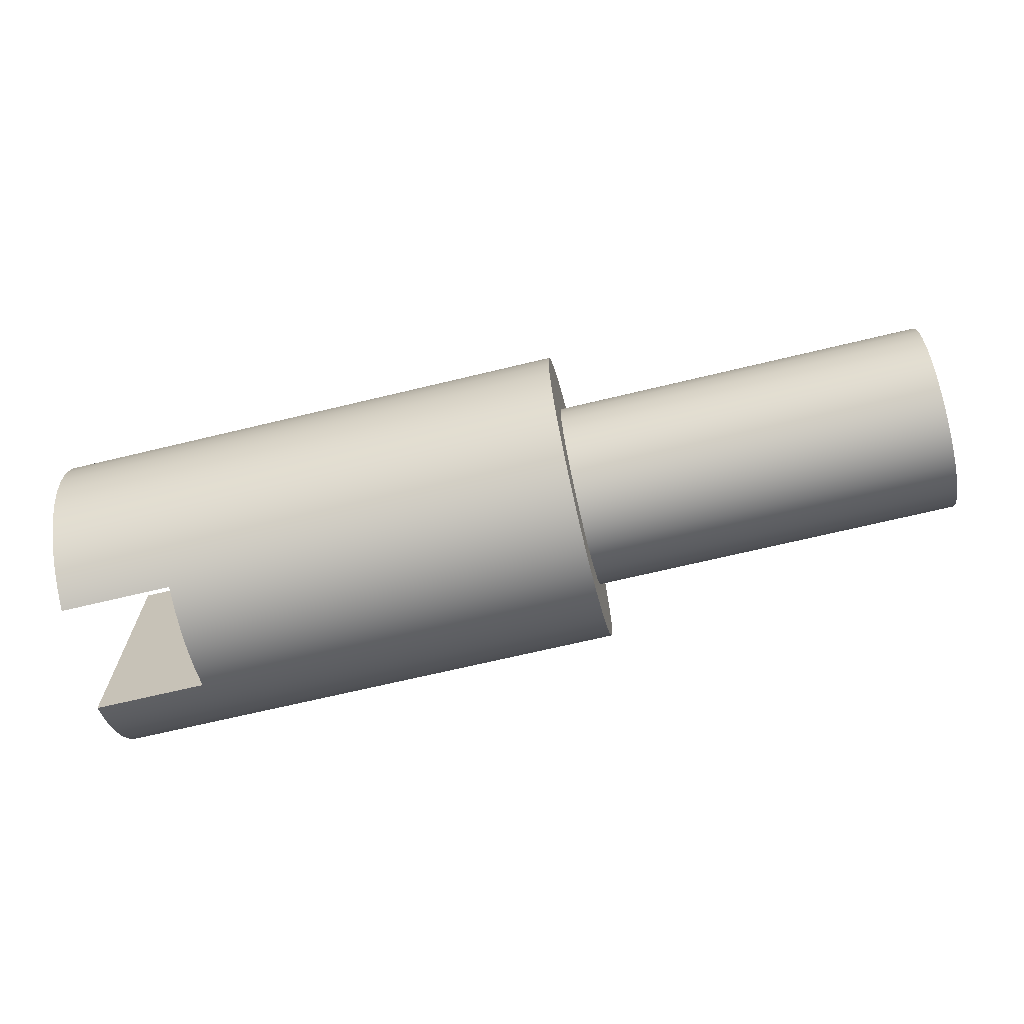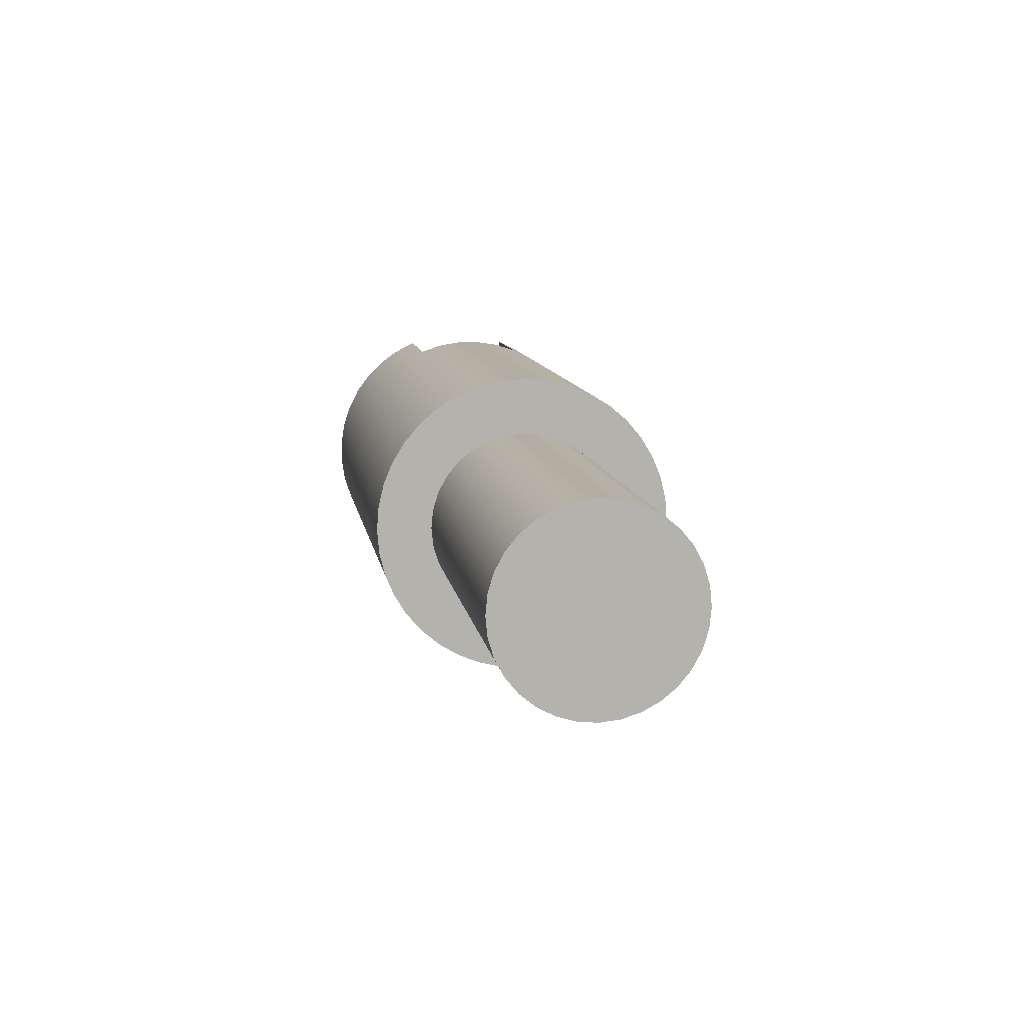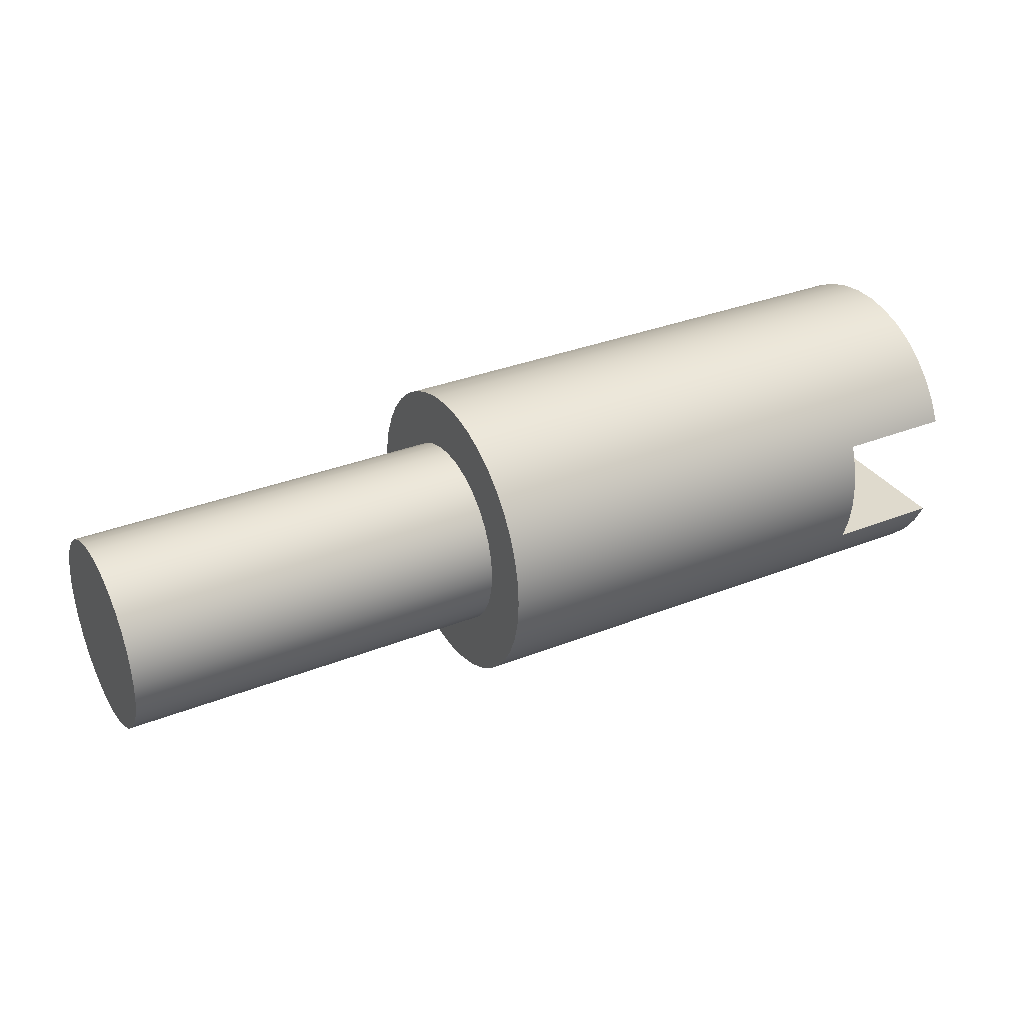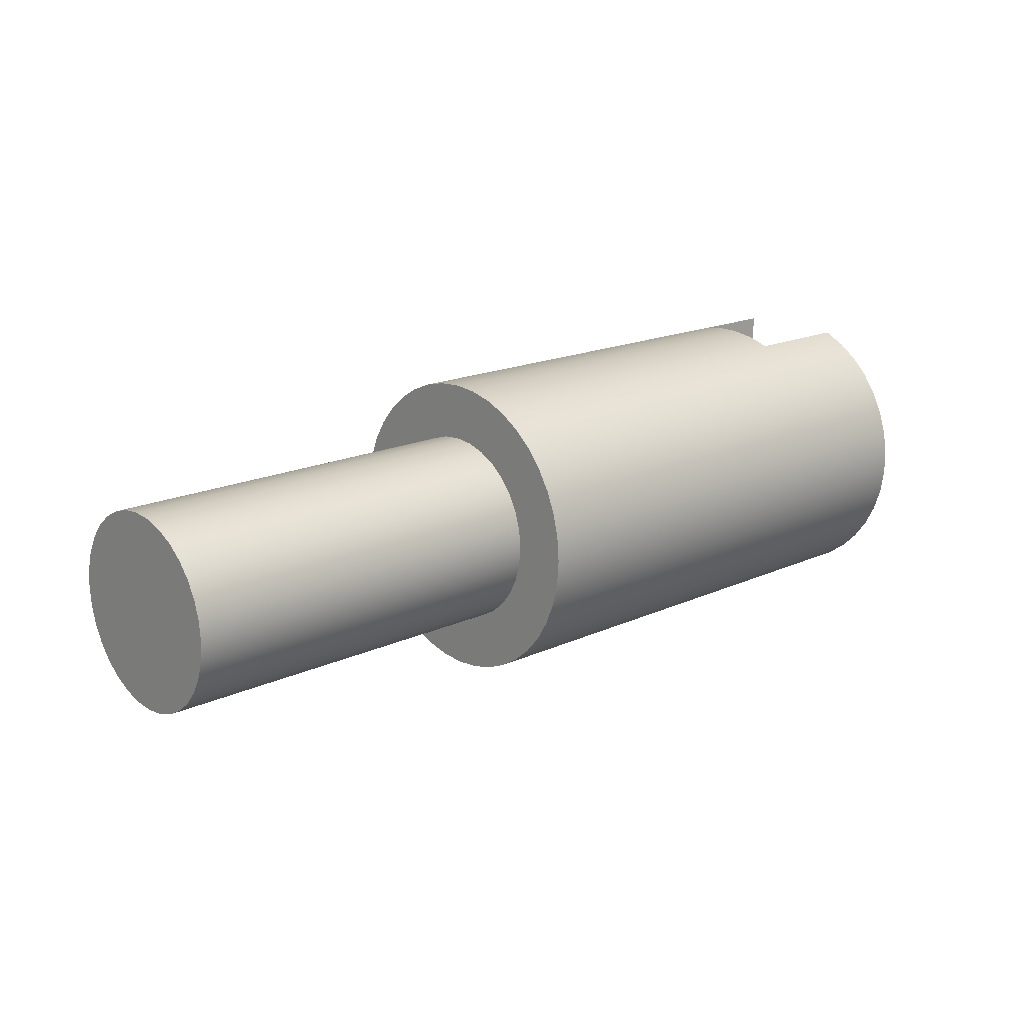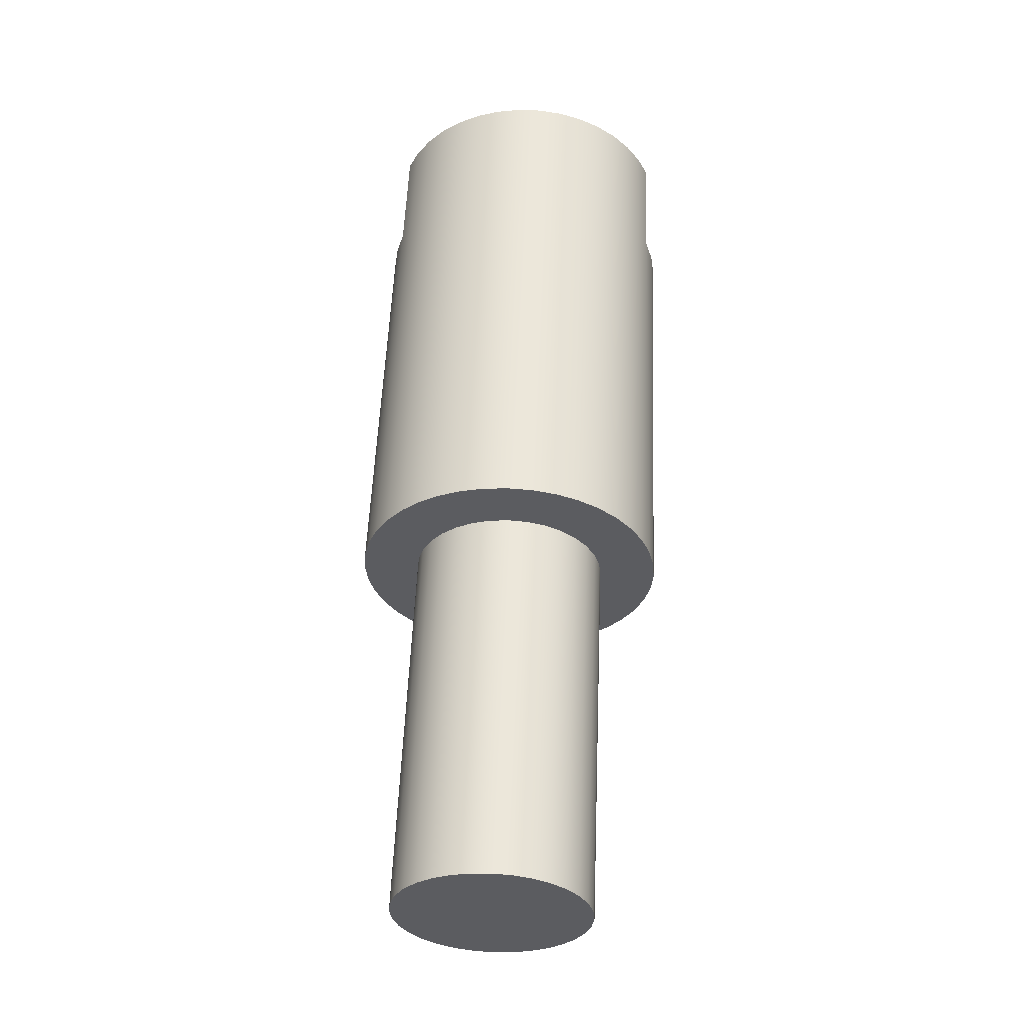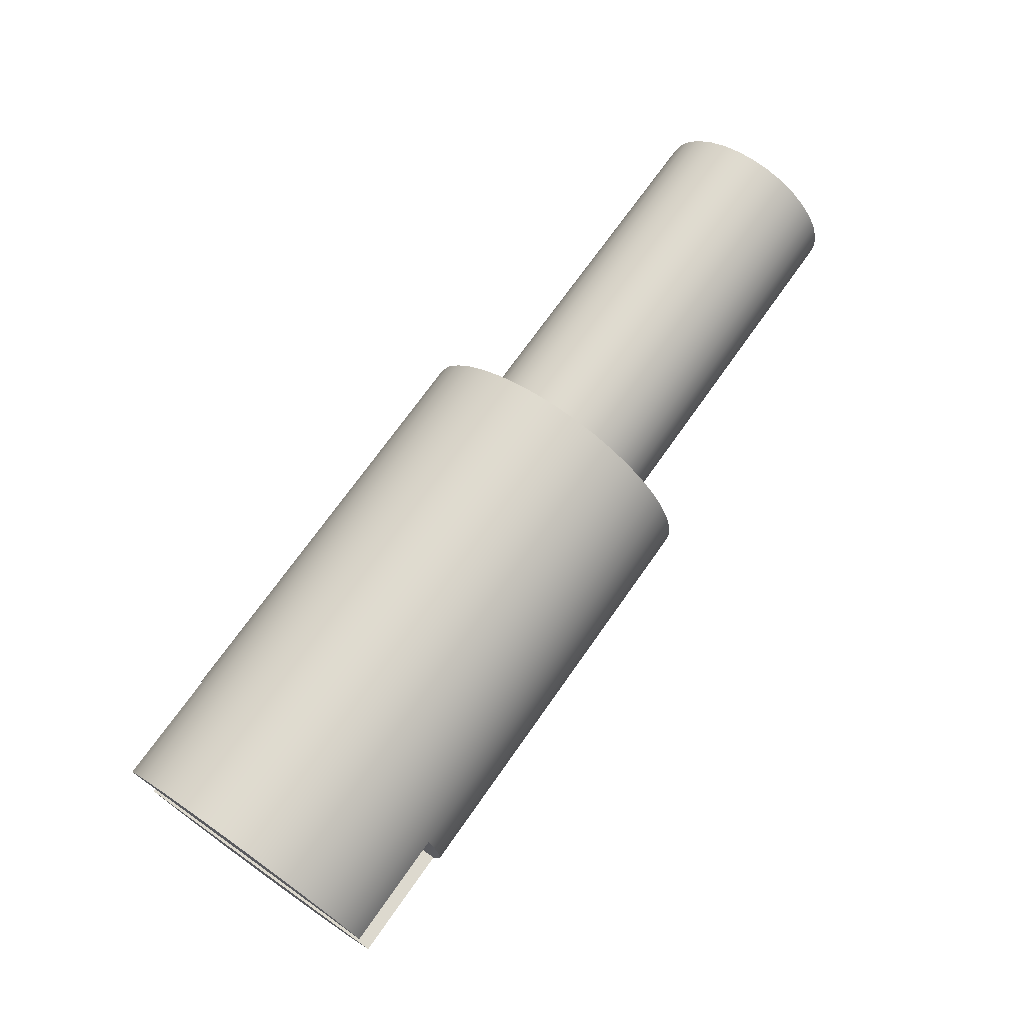
<metadata>
{"format":"obj","ext":"obj","renderer":"f3d","projection":"perspective","resolution":1024,"background":"white","views":[{"elev":-68.2,"azim":13.6,"up":"+Y"},{"elev":10.6,"azim":80.8,"up":"+Y"},{"elev":32.8,"azim":151.2,"up":"+Z"},{"elev":17.5,"azim":137.7,"up":"+Y"},{"elev":55.6,"azim":92.4,"up":"+Z"},{"elev":71.7,"azim":-54.8,"up":"+Z"}]}
</metadata>
<code>
v 0 2.315 8.425
v 0 2.685 8.425
v 0 2.671 8.397
v 0 2.653 8.371
v 0 2.631 8.349
v 0 2.605 8.33
v 0 2.577 8.315
v 0 2.547 8.306
v 0 2.516 8.301
v 0 2.484 8.301
v 0 2.453 8.306
v 0 2.423 8.315
v 0 2.395 8.33
v 0 2.369 8.349
v 0 2.347 8.371
v 0 2.329 8.397
v 0.7 2.5 8.626
v 0.7 2.525 8.624
v 0.7 2.548 8.617
v 0.7 2.57 8.605
v 0.7 2.589 8.589
v 0.7 2.605 8.57
v 0.7 2.617 8.548
v 0.7 2.624 8.525
v 0.7 2.626 8.5
v 0.7 2.624 8.475
v 0.7 2.617 8.452
v 0.7 2.605 8.43
v 0.7 2.589 8.411
v 0.7 2.57 8.395
v 0.7 2.548 8.383
v 0.7 2.525 8.376
v 0.7 2.5 8.374
v 0.7 2.475 8.376
v 0.7 2.452 8.383
v 0.7 2.43 8.395
v 0.7 2.411 8.411
v 0.7 2.395 8.43
v 0.7 2.383 8.452
v 0.7 2.376 8.475
v 0.7 2.374 8.5
v 0.7 2.376 8.525
v 0.7 2.383 8.548
v 0.7 2.395 8.57
v 0.7 2.411 8.589
v 0.7 2.43 8.605
v 0.7 2.452 8.617
v 0.7 2.475 8.624
v 0.7 2.5 8.7
v 0.7 2.469 8.698
v 0.7 2.438 8.69
v 0.7 2.409 8.678
v 0.7 2.382 8.662
v 0.7 2.359 8.641
v 0.7 2.338 8.618
v 0.7 2.322 8.591
v 0.7 2.31 8.562
v 0.7 2.302 8.531
v 0.7 2.3 8.5
v 0.7 2.302 8.469
v 0.7 2.31 8.438
v 0.7 2.322 8.409
v 0.7 2.338 8.382
v 0.7 2.359 8.359
v 0.7 2.382 8.338
v 0.7 2.409 8.322
v 0.7 2.438 8.31
v 0.7 2.469 8.302
v 0.7 2.5 8.3
v 0.7 2.531 8.302
v 0.7 2.562 8.31
v 0.7 2.591 8.322
v 0.7 2.618 8.338
v 0.7 2.641 8.359
v 0.7 2.662 8.382
v 0.7 2.678 8.409
v 0.7 2.69 8.438
v 0.7 2.698 8.469
v 0.7 2.7 8.5
v 0.7 2.698 8.531
v 0.7 2.69 8.562
v 0.7 2.678 8.591
v 0.7 2.662 8.618
v 0.7 2.641 8.641
v 0.7 2.618 8.662
v 0.7 2.591 8.678
v 0.7 2.562 8.69
v 0.7 2.531 8.698
v 0 2.685 8.575
v 0 2.315 8.575
v 0 2.329 8.603
v 0 2.347 8.629
v 0 2.369 8.651
v 0 2.395 8.67
v 0 2.423 8.685
v 0 2.453 8.694
v 0 2.484 8.699
v 0 2.516 8.699
v 0 2.547 8.694
v 0 2.577 8.685
v 0 2.605 8.67
v 0 2.631 8.651
v 0 2.653 8.629
v 0 2.671 8.603
v 0 2.315 8.575
v 0 2.685 8.575
v 0.15 2.685 8.575
v 0.15 2.315 8.575
v 1.2 2.5 8.626
v 1.2 2.475 8.624
v 1.2 2.452 8.617
v 1.2 2.43 8.605
v 1.2 2.411 8.589
v 1.2 2.395 8.57
v 1.2 2.383 8.548
v 1.2 2.376 8.525
v 1.2 2.374 8.5
v 1.2 2.376 8.475
v 1.2 2.383 8.452
v 1.2 2.395 8.43
v 1.2 2.411 8.411
v 1.2 2.43 8.395
v 1.2 2.452 8.383
v 1.2 2.475 8.376
v 1.2 2.5 8.374
v 1.2 2.525 8.376
v 1.2 2.548 8.383
v 1.2 2.57 8.395
v 1.2 2.589 8.411
v 1.2 2.605 8.43
v 1.2 2.617 8.452
v 1.2 2.624 8.475
v 1.2 2.626 8.5
v 1.2 2.624 8.525
v 1.2 2.617 8.548
v 1.2 2.605 8.57
v 1.2 2.589 8.589
v 1.2 2.57 8.605
v 1.2 2.548 8.617
v 1.2 2.525 8.624
v 0.15 2.685 8.575
v 0.15 2.695 8.546
v 0.15 2.699 8.515
v 0.15 2.699 8.485
v 0.15 2.695 8.454
v 0.15 2.685 8.425
v 0.15 2.315 8.425
v 0.15 2.305 8.454
v 0.15 2.301 8.485
v 0.15 2.301 8.515
v 0.15 2.305 8.546
v 0.15 2.315 8.575
v 0.7 2.5 8.7
v 0.7 2.531 8.698
v 0.7 2.562 8.69
v 0.7 2.591 8.678
v 0.7 2.618 8.662
v 0.7 2.641 8.641
v 0.7 2.662 8.618
v 0.7 2.678 8.591
v 0.7 2.69 8.562
v 0.7 2.698 8.531
v 0.7 2.7 8.5
v 0.7 2.698 8.469
v 0.7 2.69 8.438
v 0.7 2.678 8.409
v 0.7 2.662 8.382
v 0.7 2.641 8.359
v 0.7 2.618 8.338
v 0.7 2.591 8.322
v 0.7 2.562 8.31
v 0.7 2.531 8.302
v 0.7 2.5 8.3
v 0.7 2.469 8.302
v 0.7 2.438 8.31
v 0.7 2.409 8.322
v 0.7 2.382 8.338
v 0.7 2.359 8.359
v 0.7 2.338 8.382
v 0.7 2.322 8.409
v 0.7 2.31 8.438
v 0.7 2.302 8.469
v 0.7 2.3 8.5
v 0.7 2.302 8.531
v 0.7 2.31 8.562
v 0.7 2.322 8.591
v 0.7 2.338 8.618
v 0.7 2.359 8.641
v 0.7 2.382 8.662
v 0.7 2.409 8.678
v 0.7 2.438 8.69
v 0.7 2.469 8.698
v 0.15 2.315 8.425
v 0 2.315 8.425
v 0 2.329 8.397
v 0 2.347 8.371
v 0 2.369 8.349
v 0 2.395 8.33
v 0 2.423 8.315
v 0 2.453 8.306
v 0 2.484 8.301
v 0 2.516 8.301
v 0 2.547 8.306
v 0 2.577 8.315
v 0 2.605 8.33
v 0 2.631 8.349
v 0 2.653 8.371
v 0 2.671 8.397
v 0 2.685 8.425
v 0.15 2.685 8.425
v 0.15 2.695 8.454
v 0.15 2.699 8.485
v 0.15 2.699 8.515
v 0.15 2.695 8.546
v 0.15 2.685 8.575
v 0 2.685 8.575
v 0 2.671 8.603
v 0 2.653 8.629
v 0 2.631 8.651
v 0 2.605 8.67
v 0 2.577 8.685
v 0 2.547 8.694
v 0 2.516 8.699
v 0 2.484 8.699
v 0 2.453 8.694
v 0 2.423 8.685
v 0 2.395 8.67
v 0 2.369 8.651
v 0 2.347 8.629
v 0 2.329 8.603
v 0 2.315 8.575
v 0.15 2.315 8.575
v 0.15 2.305 8.546
v 0.15 2.301 8.515
v 0.15 2.301 8.485
v 0.15 2.305 8.454
v 0 2.516 8.699
v 0.7 2.5 8.7
v 0 2.685 8.425
v 0 2.315 8.425
v 0.15 2.315 8.425
v 0.15 2.685 8.425
v 0.7 2.5 8.626
v 0.7 2.475 8.624
v 0.7 2.452 8.617
v 0.7 2.43 8.605
v 0.7 2.411 8.589
v 0.7 2.395 8.57
v 0.7 2.383 8.548
v 0.7 2.376 8.525
v 0.7 2.374 8.5
v 0.7 2.376 8.475
v 0.7 2.383 8.452
v 0.7 2.395 8.43
v 0.7 2.411 8.411
v 0.7 2.43 8.395
v 0.7 2.452 8.383
v 0.7 2.475 8.376
v 0.7 2.5 8.374
v 0.7 2.525 8.376
v 0.7 2.548 8.383
v 0.7 2.57 8.395
v 0.7 2.589 8.411
v 0.7 2.605 8.43
v 0.7 2.617 8.452
v 0.7 2.624 8.475
v 0.7 2.626 8.5
v 0.7 2.624 8.525
v 0.7 2.617 8.548
v 0.7 2.605 8.57
v 0.7 2.589 8.589
v 0.7 2.57 8.605
v 0.7 2.548 8.617
v 0.7 2.525 8.624
v 1.2 2.5 8.626
v 1.2 2.525 8.624
v 1.2 2.548 8.617
v 1.2 2.57 8.605
v 1.2 2.589 8.589
v 1.2 2.605 8.57
v 1.2 2.617 8.548
v 1.2 2.624 8.525
v 1.2 2.626 8.5
v 1.2 2.624 8.475
v 1.2 2.617 8.452
v 1.2 2.605 8.43
v 1.2 2.589 8.411
v 1.2 2.57 8.395
v 1.2 2.548 8.383
v 1.2 2.525 8.376
v 1.2 2.5 8.374
v 1.2 2.475 8.376
v 1.2 2.452 8.383
v 1.2 2.43 8.395
v 1.2 2.411 8.411
v 1.2 2.395 8.43
v 1.2 2.383 8.452
v 1.2 2.376 8.475
v 1.2 2.374 8.5
v 1.2 2.376 8.525
v 1.2 2.383 8.548
v 1.2 2.395 8.57
v 1.2 2.411 8.589
v 1.2 2.43 8.605
v 1.2 2.452 8.617
v 1.2 2.475 8.624
v 1.2 2.5 8.626
v 0.7 2.5 8.626
f 2 3 1
f 1 3 16
f 16 3 4
f 16 4 15
f 15 4 5
f 15 5 14
f 14 5 6
f 14 6 13
f 13 6 7
f 13 7 12
f 12 7 8
f 12 8 11
f 11 8 9
f 11 9 10
f 18 88 17
f 17 88 49
f 17 49 50
f 88 18 87
f 87 18 19
f 87 19 86
f 86 19 20
f 86 20 85
f 85 20 21
f 85 21 84
f 84 21 83
f 83 21 22
f 83 22 82
f 82 22 23
f 82 23 81
f 81 23 24
f 81 24 80
f 80 24 25
f 80 25 79
f 79 25 78
f 78 25 26
f 78 26 77
f 77 26 27
f 77 27 76
f 76 27 28
f 76 28 75
f 75 28 29
f 75 29 74
f 74 29 73
f 73 29 30
f 73 30 72
f 72 30 31
f 72 31 71
f 71 31 32
f 71 32 70
f 70 32 33
f 70 33 69
f 69 33 68
f 68 33 34
f 68 34 67
f 67 34 35
f 67 35 66
f 66 35 36
f 66 36 65
f 65 36 37
f 65 37 64
f 64 37 63
f 63 37 38
f 63 38 62
f 62 38 39
f 62 39 61
f 61 39 40
f 61 40 60
f 60 40 41
f 60 41 59
f 59 41 58
f 58 41 42
f 58 42 57
f 57 42 43
f 57 43 56
f 56 43 44
f 56 44 55
f 55 44 45
f 55 45 54
f 54 45 53
f 53 45 46
f 53 46 52
f 52 46 47
f 52 47 51
f 51 47 48
f 51 48 50
f 50 48 17
f 89 90 104
f 104 90 91
f 104 91 92
f 104 92 103
f 103 92 93
f 103 93 102
f 102 93 94
f 102 94 101
f 101 94 95
f 101 95 100
f 100 95 96
f 100 96 99
f 99 96 97
f 99 97 98
f 105 106 108
f 108 106 107
f 110 124 109
f 109 124 125
f 109 125 140
f 140 125 126
f 140 126 139
f 139 126 127
f 139 127 138
f 138 127 128
f 138 128 137
f 137 128 129
f 137 129 136
f 136 129 130
f 136 130 135
f 135 130 131
f 135 131 134
f 134 131 132
f 134 132 133
f 124 110 123
f 123 110 111
f 123 111 122
f 122 111 112
f 122 112 121
f 121 112 113
f 121 113 120
f 120 113 114
f 120 114 119
f 119 114 115
f 119 115 118
f 118 115 116
f 118 116 117
f 141 142 152
f 152 142 151
f 151 142 143
f 151 143 150
f 150 143 144
f 150 144 149
f 149 144 148
f 148 144 145
f 148 145 147
f 147 145 146
f 154 237 153
f 238 223 224
f 238 224 192
f 192 224 225
f 192 225 191
f 191 225 226
f 191 226 190
f 190 226 227
f 190 227 189
f 189 227 228
f 189 228 188
f 188 228 229
f 188 229 187
f 187 229 230
f 187 230 186
f 186 230 231
f 186 231 232
f 237 154 222
f 222 154 155
f 222 155 221
f 221 155 156
f 221 156 220
f 220 156 157
f 220 157 219
f 219 157 158
f 219 158 218
f 218 158 159
f 218 159 217
f 217 159 160
f 217 160 215
f 215 160 161
f 215 161 214
f 214 161 162
f 214 162 213
f 213 162 163
f 213 163 212
f 212 163 164
f 212 164 211
f 211 164 165
f 211 165 210
f 210 165 166
f 210 166 209
f 209 166 208
f 208 166 167
f 208 167 207
f 207 167 168
f 207 168 206
f 206 168 169
f 206 169 205
f 205 169 170
f 205 170 204
f 204 170 171
f 204 171 203
f 203 171 172
f 203 172 202
f 202 172 173
f 202 173 201
f 201 173 174
f 201 174 200
f 200 174 175
f 200 175 199
f 199 175 176
f 199 176 198
f 198 176 177
f 198 177 197
f 197 177 178
f 197 178 196
f 196 178 179
f 196 179 195
f 195 179 180
f 195 180 194
f 194 180 193
f 193 180 181
f 193 181 236
f 236 181 182
f 236 182 235
f 235 182 183
f 235 183 234
f 234 183 184
f 234 184 233
f 233 184 185
f 233 185 232
f 232 185 186
f 215 216 217
f 239 240 242
f 242 240 241
f 244 306 243
f 243 306 307
f 308 275 274
f 274 275 276
f 274 276 277
f 244 245 306
f 306 245 305
f 305 245 246
f 305 246 304
f 304 246 247
f 304 247 303
f 303 247 248
f 303 248 302
f 302 248 249
f 302 249 301
f 301 249 250
f 301 250 300
f 300 250 251
f 300 251 299
f 299 251 252
f 299 252 298
f 298 252 253
f 298 253 297
f 297 253 254
f 297 254 296
f 296 254 255
f 296 255 295
f 295 255 256
f 295 256 294
f 294 256 257
f 294 257 293
f 293 257 258
f 293 258 292
f 292 258 259
f 292 259 291
f 291 259 260
f 291 260 290
f 290 260 261
f 290 261 289
f 289 261 262
f 289 262 288
f 288 262 263
f 288 263 287
f 287 263 264
f 287 264 286
f 286 264 265
f 286 265 285
f 285 265 266
f 285 266 284
f 284 266 267
f 284 267 283
f 283 267 268
f 283 268 282
f 282 268 269
f 282 269 281
f 281 269 270
f 281 270 280
f 280 270 271
f 280 271 279
f 279 271 272
f 279 272 278
f 278 272 273
f 278 273 277
f 277 273 274

</code>
